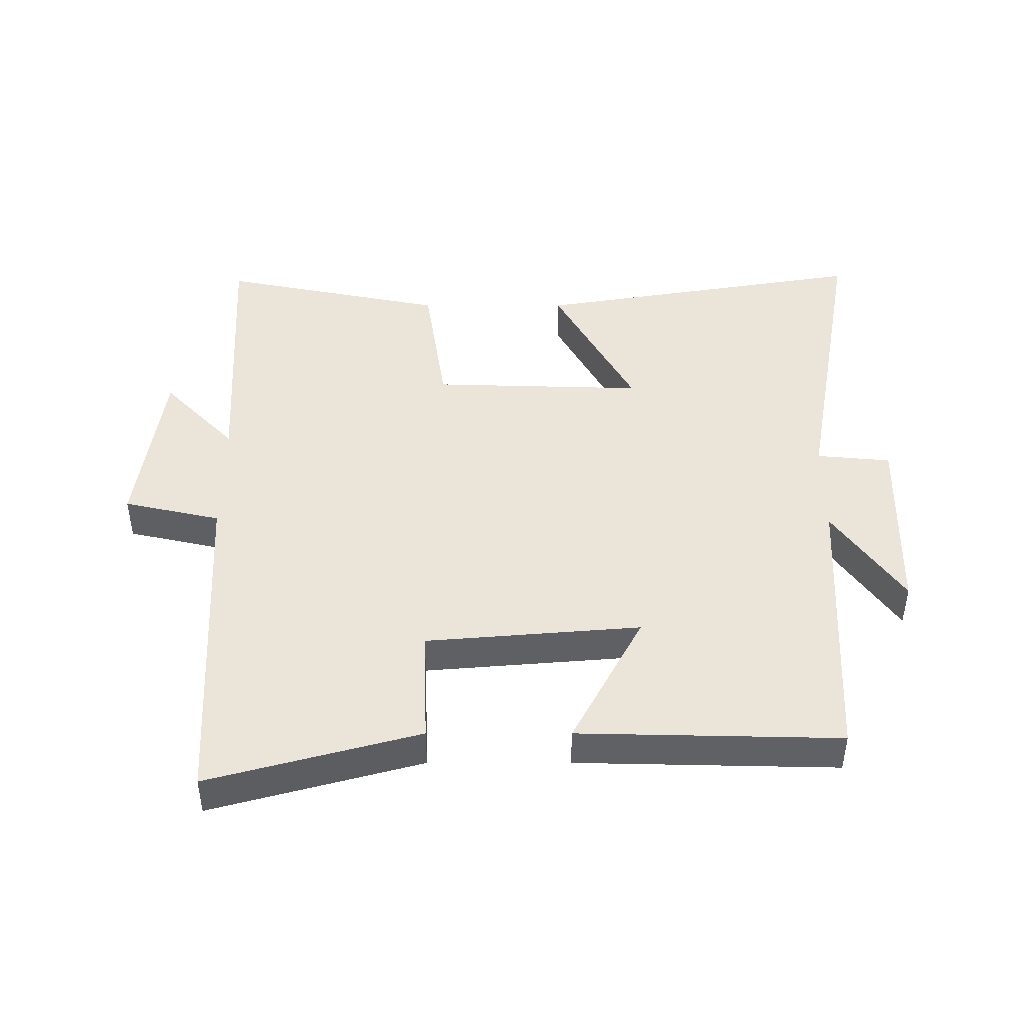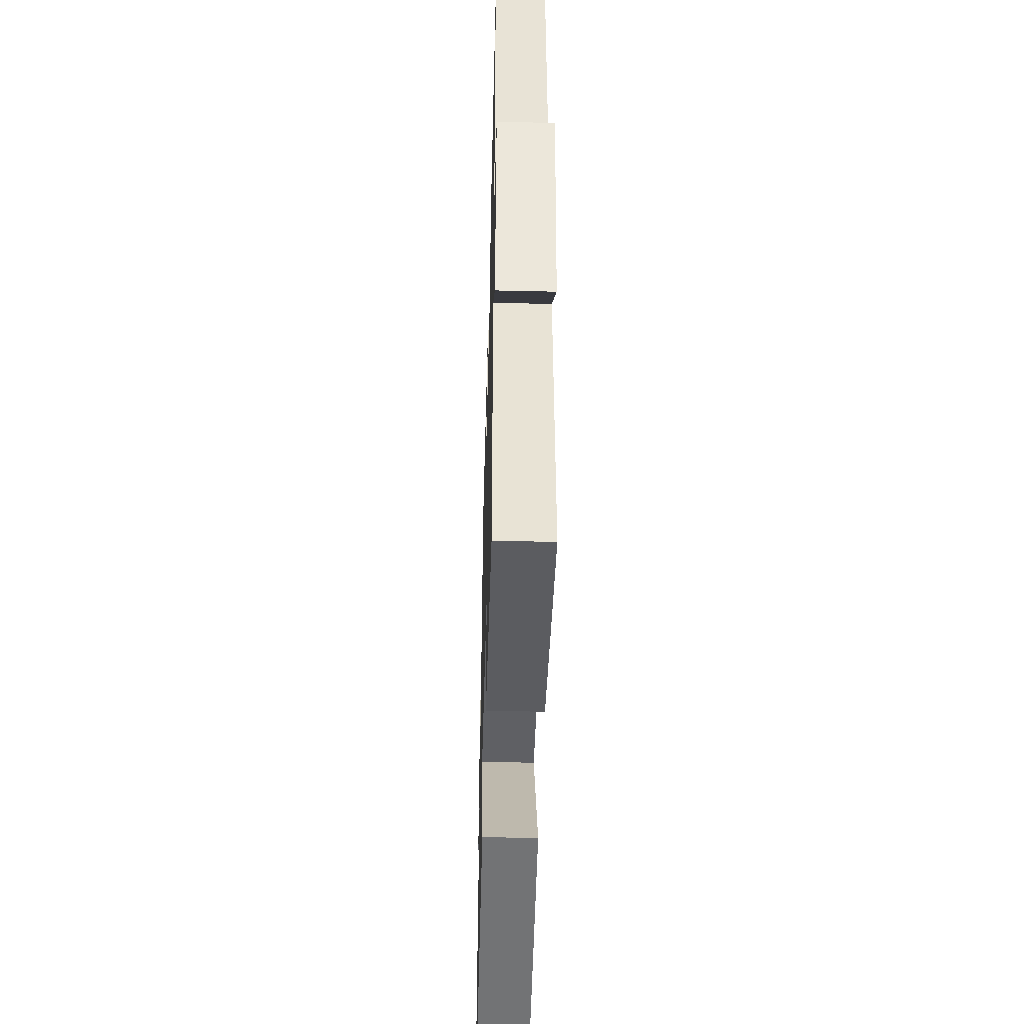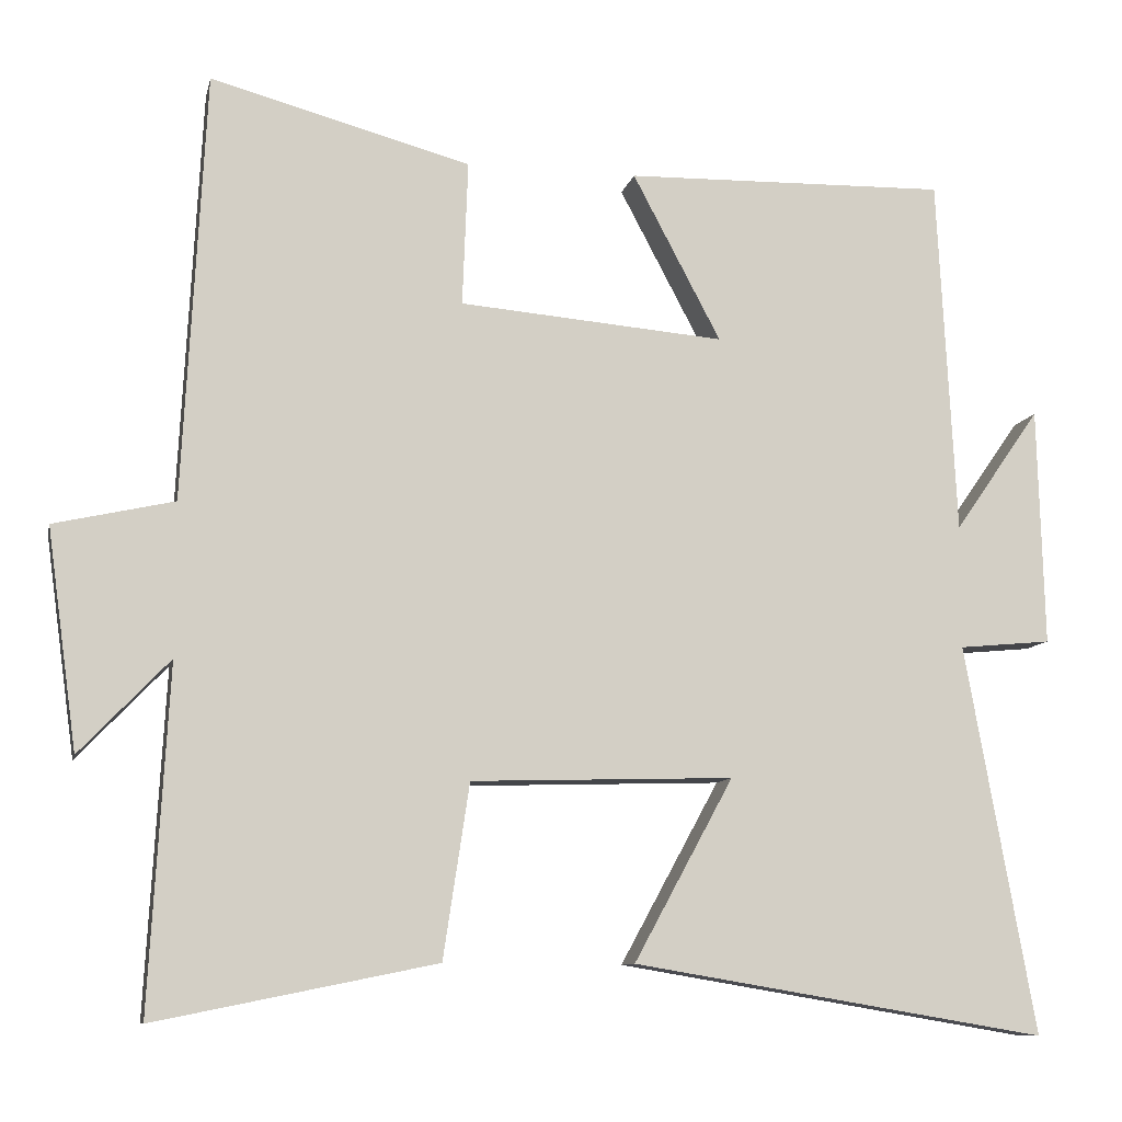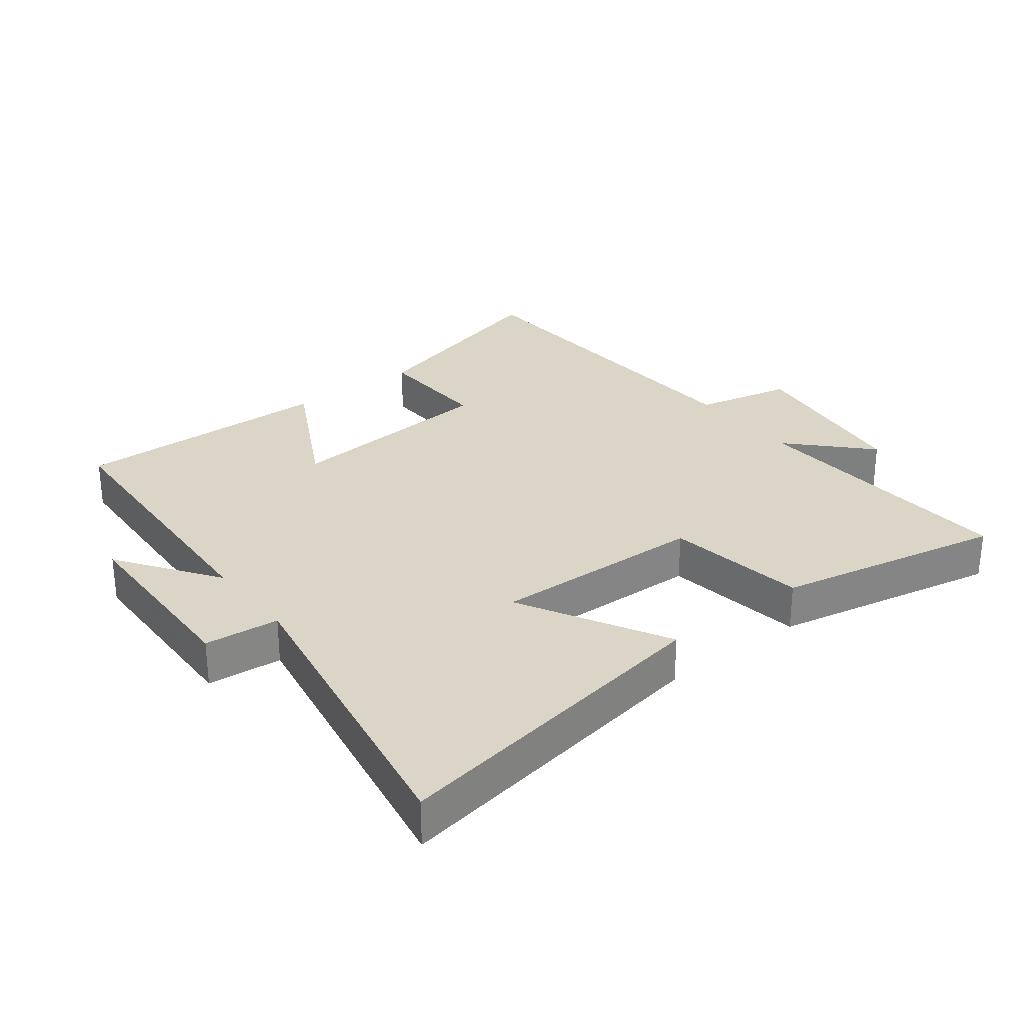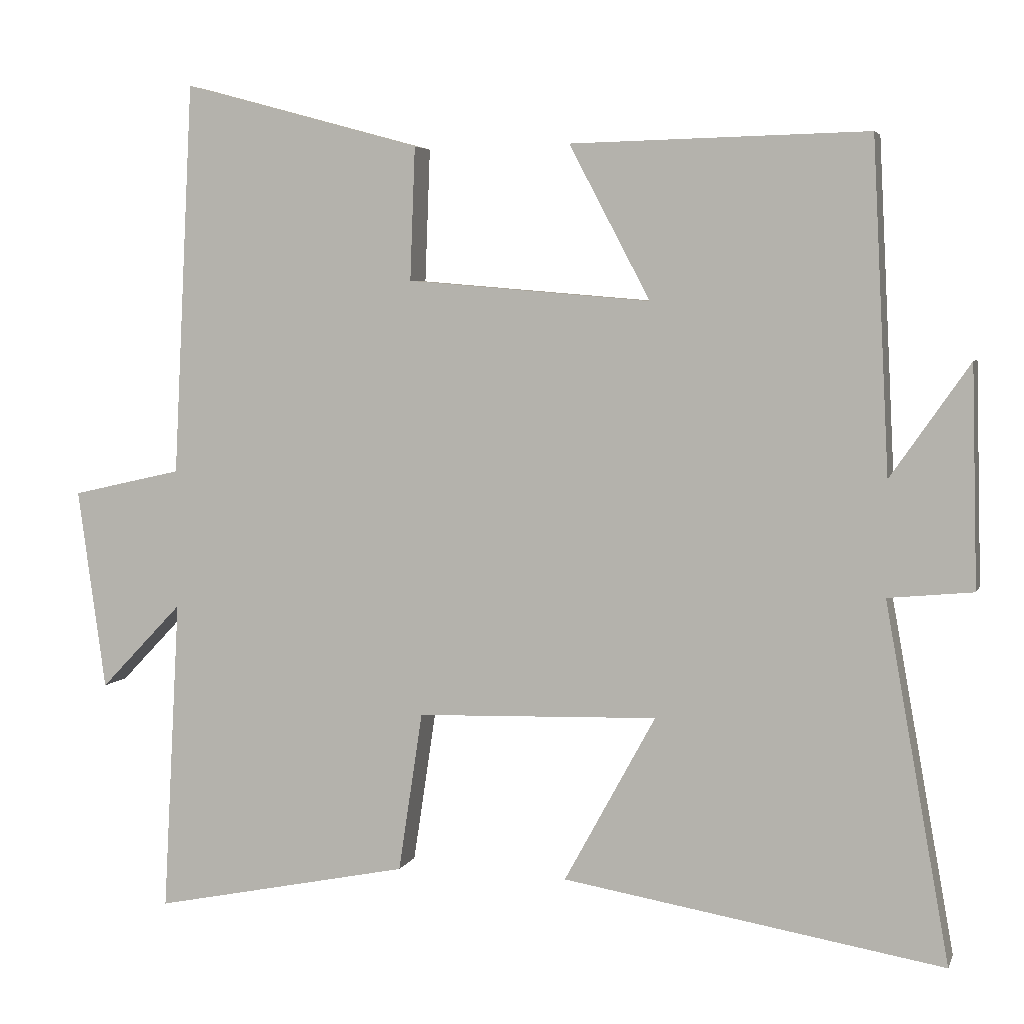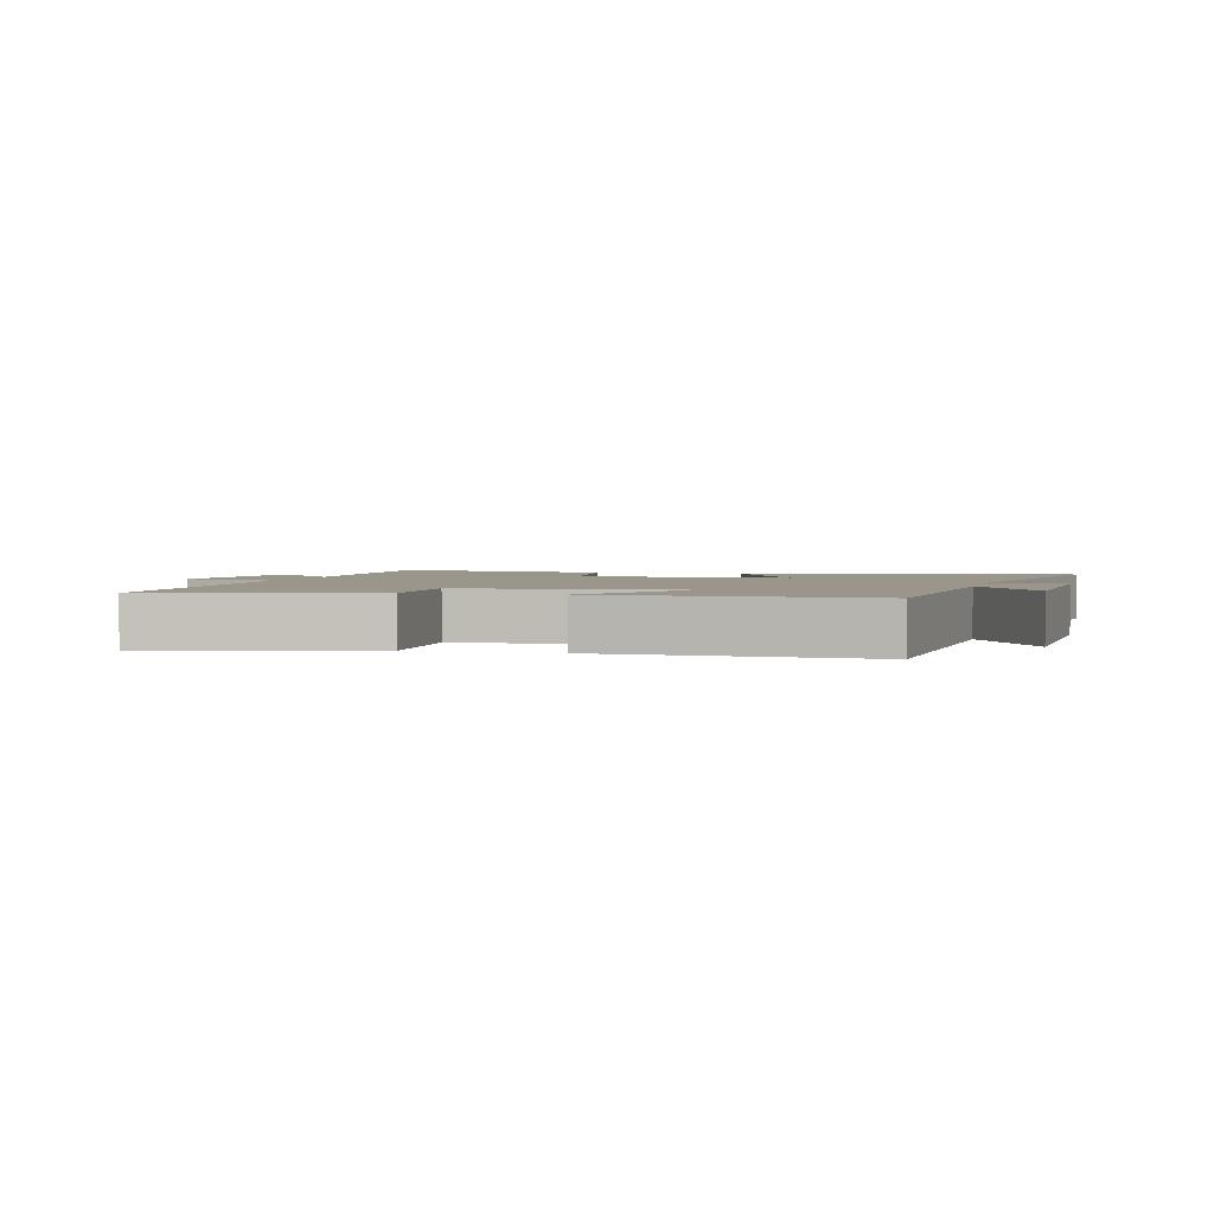
<metadata>
{"format":"obj","ext":"obj","renderer":"f3d","projection":"perspective","resolution":1024,"background":"white","views":[{"elev":44.8,"azim":-0.0,"up":"+Y"},{"elev":-46.2,"azim":-91.5,"up":"+Z"},{"elev":-9.8,"azim":-12.2,"up":"+Z"},{"elev":29.0,"azim":142.2,"up":"+Y"},{"elev":4.8,"azim":15.1,"up":"+Z"},{"elev":2.3,"azim":15.3,"up":"+Y"}]}
</metadata>
<code>
v 0.588 0.07 -0.587
v 0.067 0.07 -0.5
v 0.192 0.07 -0.271
v -0.138 0.07 -0.281
v -0.171 0.07 -0.5
v -0.524 0.07 -0.572
v -0.5 0.07 -0.141
v -0.613 0.07 -0.259
v -0.651 0.07 0.017
v -0.5 0.07 0.051
v -0.472 0.07 0.589
v -0.145 0.07 0.5
v -0.152 0.07 0.318
v 0.182 0.07 0.29
v 0.071 0.07 0.5
v 0.477 0.07 0.509
v 0.5 0.07 0.058
v 0.608 0.07 0.213
v 0.616 0.07 -0.087
v 0.5 0.07 -0.098
v 0.588 0 -0.587
v 0.067 0 -0.5
v 0.192 0 -0.271
v -0.138 0 -0.281
v -0.171 0 -0.5
v -0.524 0 -0.572
v -0.5 0 -0.141
v -0.613 0 -0.259
v -0.651 0 0.017
v -0.5 0 0.051
v -0.472 0 0.589
v -0.145 0 0.5
v -0.152 0 0.318
v 0.182 0 0.29
v 0.071 0 0.5
v 0.477 0 0.509
v 0.5 0 0.058
v 0.608 0 0.213
v 0.616 0 -0.087
v 0.5 0 -0.098
f 17 18 19 20
f 15 16 17 20
f 14 15 20
f 13 14 20 1
f 10 11 12 13
f 7 8 9 10
f 7 10 13
f 4 5 6 7
f 3 4 7 13
f 1 2 3
f 1 3 13
f 40 39 38 37
f 40 37 36 35
f 40 35 34
f 21 40 34 33
f 33 32 31 30
f 30 29 28 27
f 33 30 27
f 27 26 25 24
f 33 27 24 23
f 23 22 21
f 33 23 21
f 1 21 22 2
f 2 22 23 3
f 3 23 24 4
f 4 24 25 5
f 5 25 26 6
f 6 26 27 7
f 7 27 28 8
f 8 28 29 9
f 9 29 30 10
f 10 30 31 11
f 11 31 32 12
f 12 32 33 13
f 13 33 34 14
f 14 34 35 15
f 15 35 36 16
f 16 36 37 17
f 17 37 38 18
f 18 38 39 19
f 19 39 40 20
f 20 40 21 1

</code>
